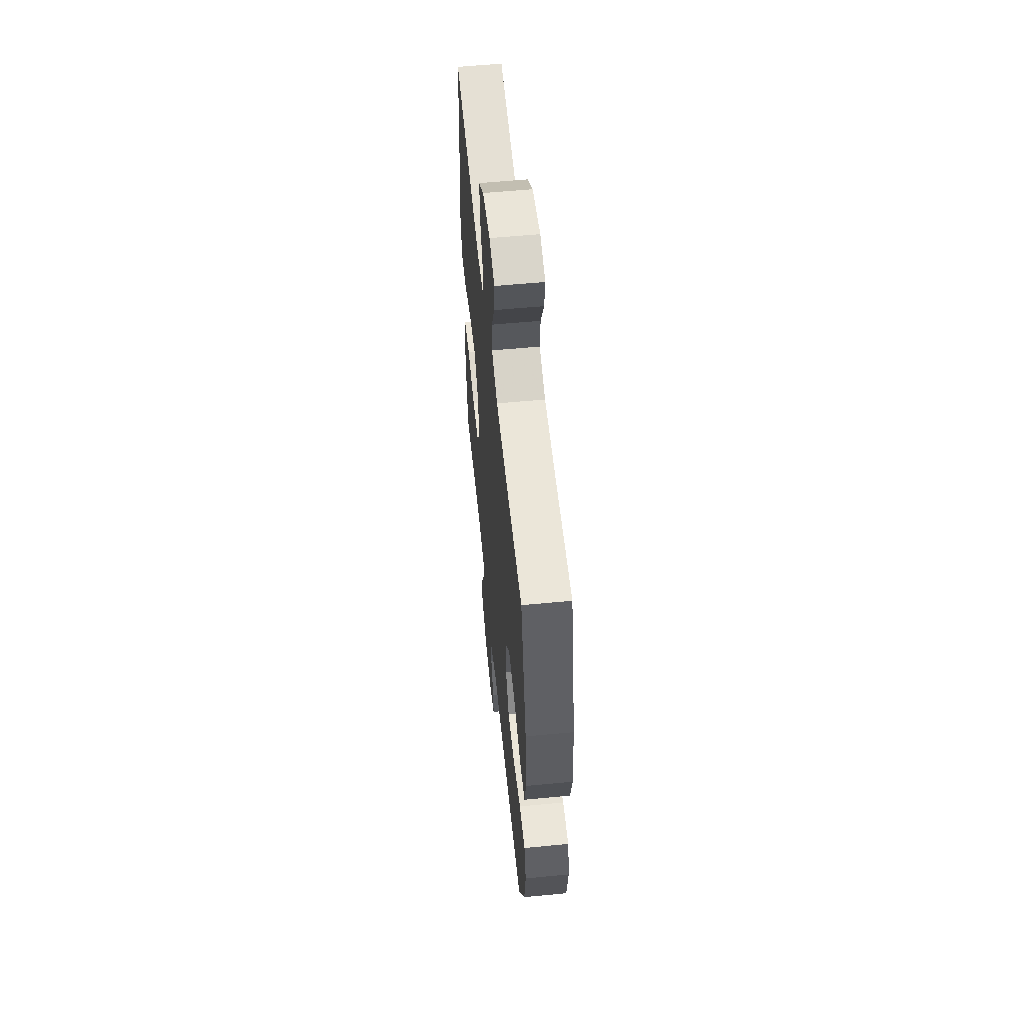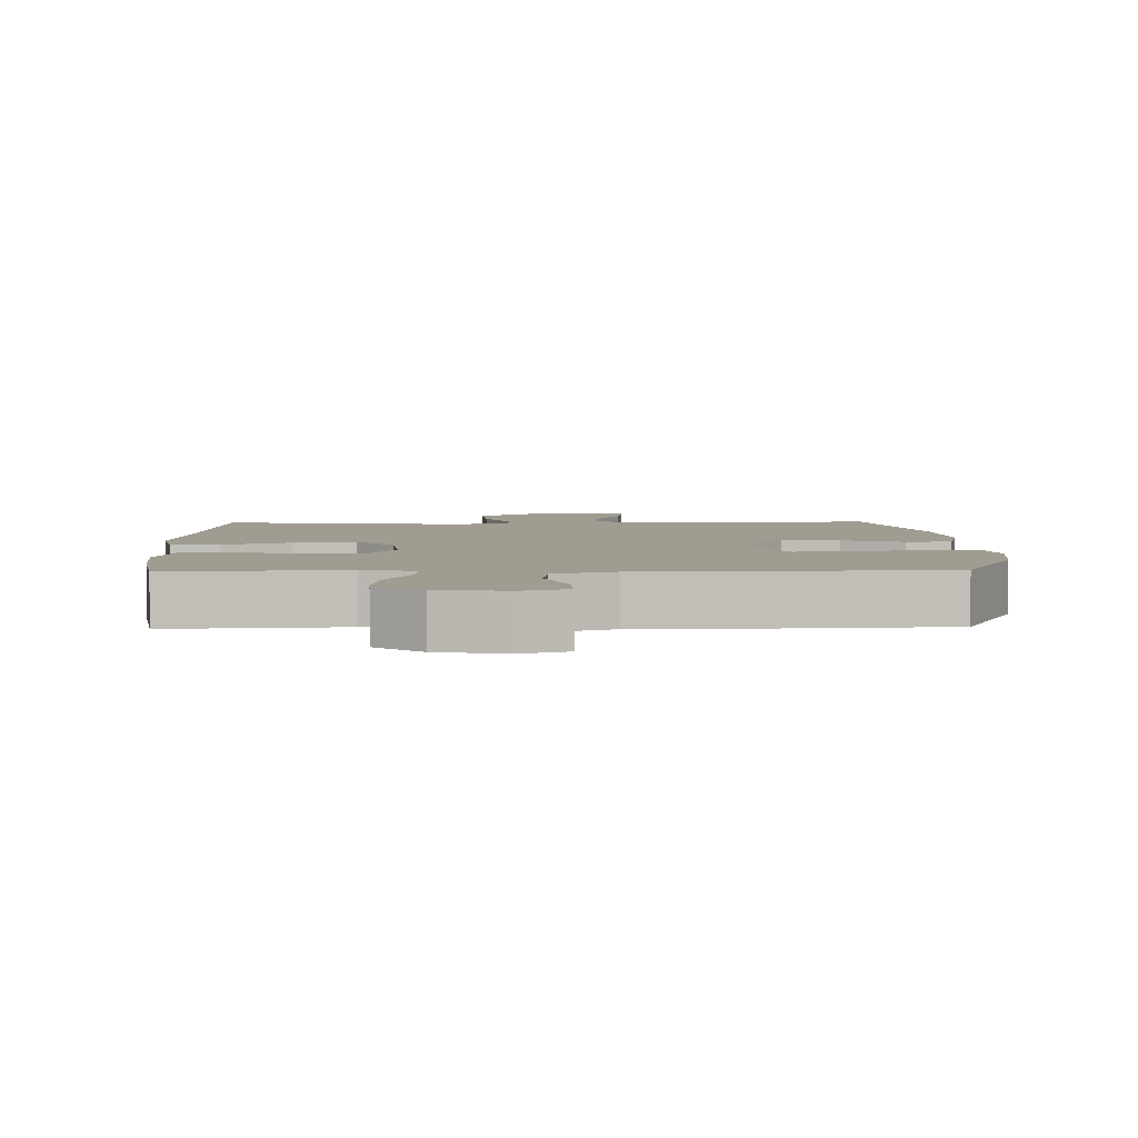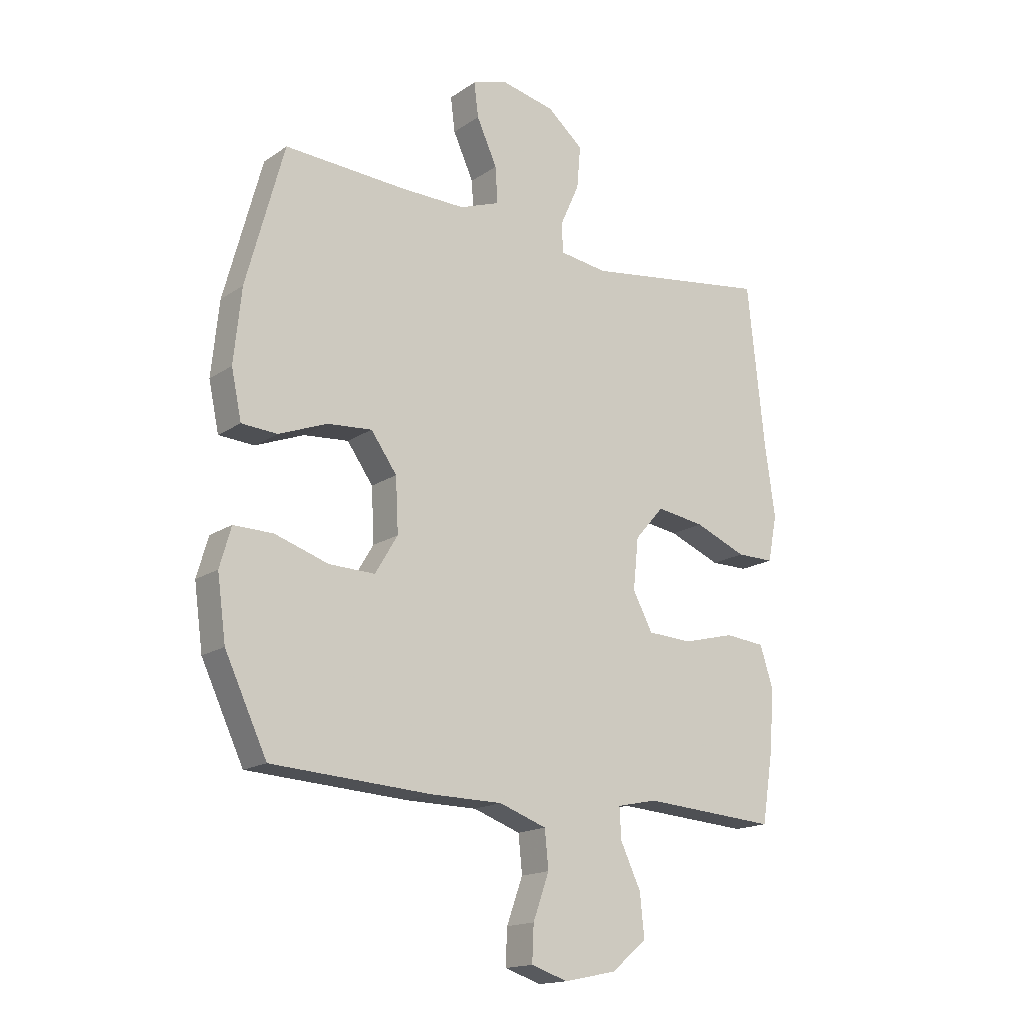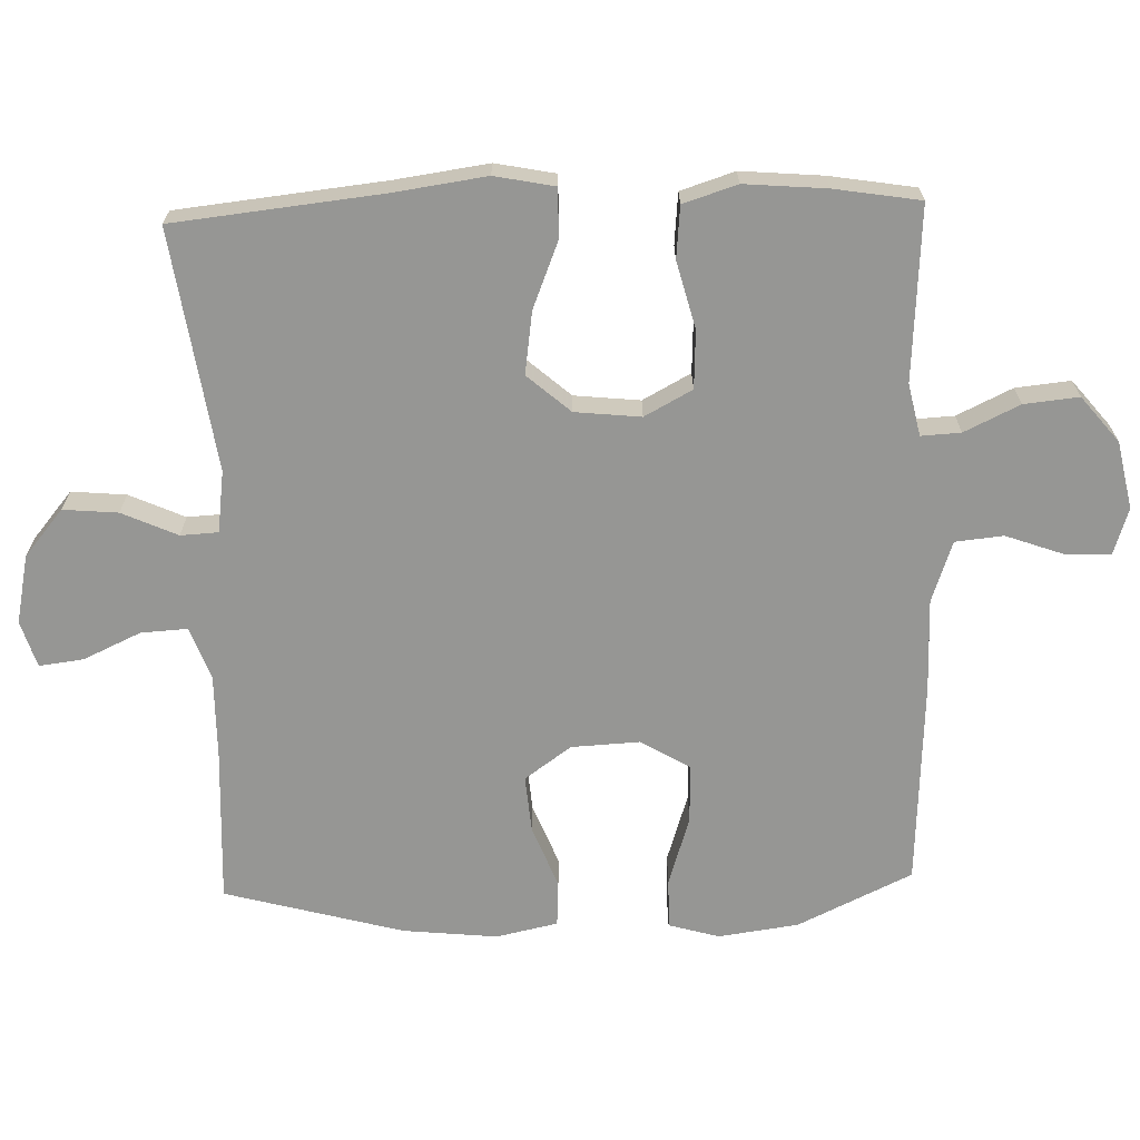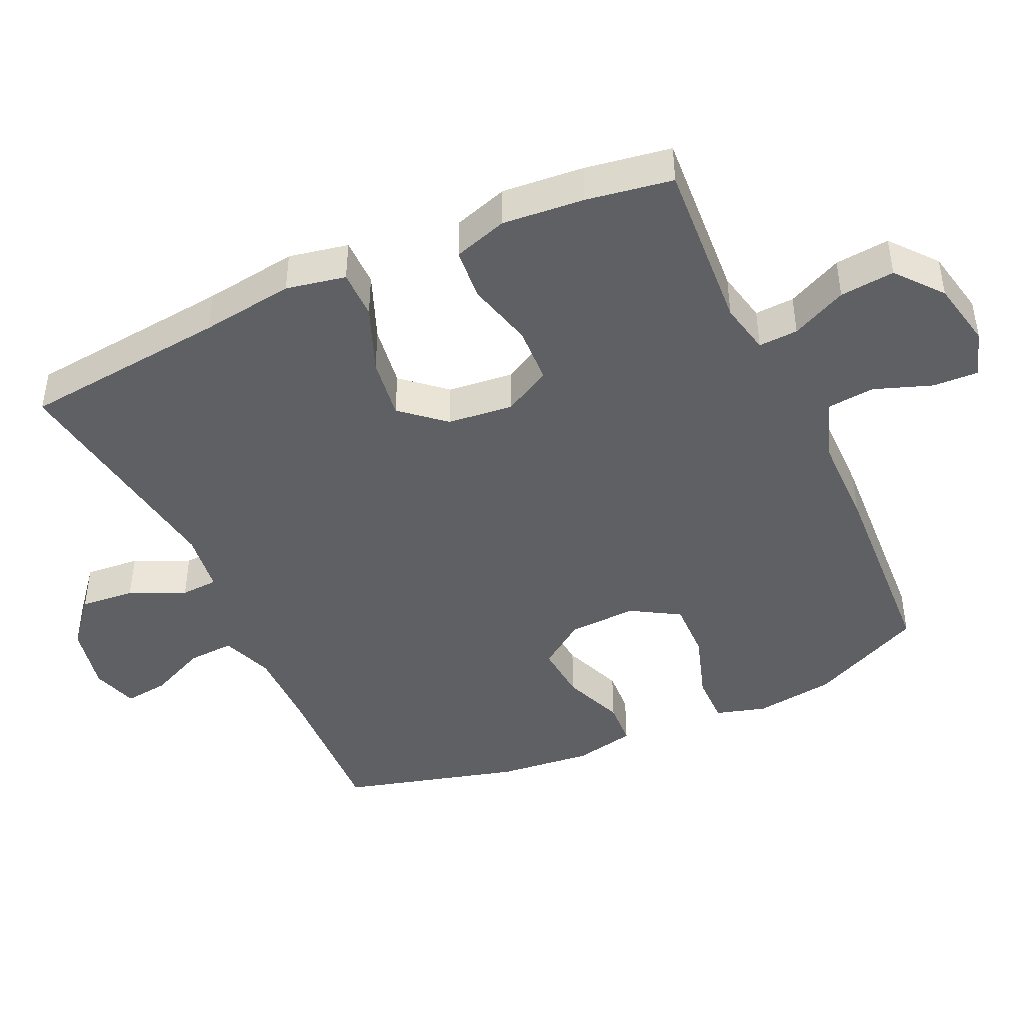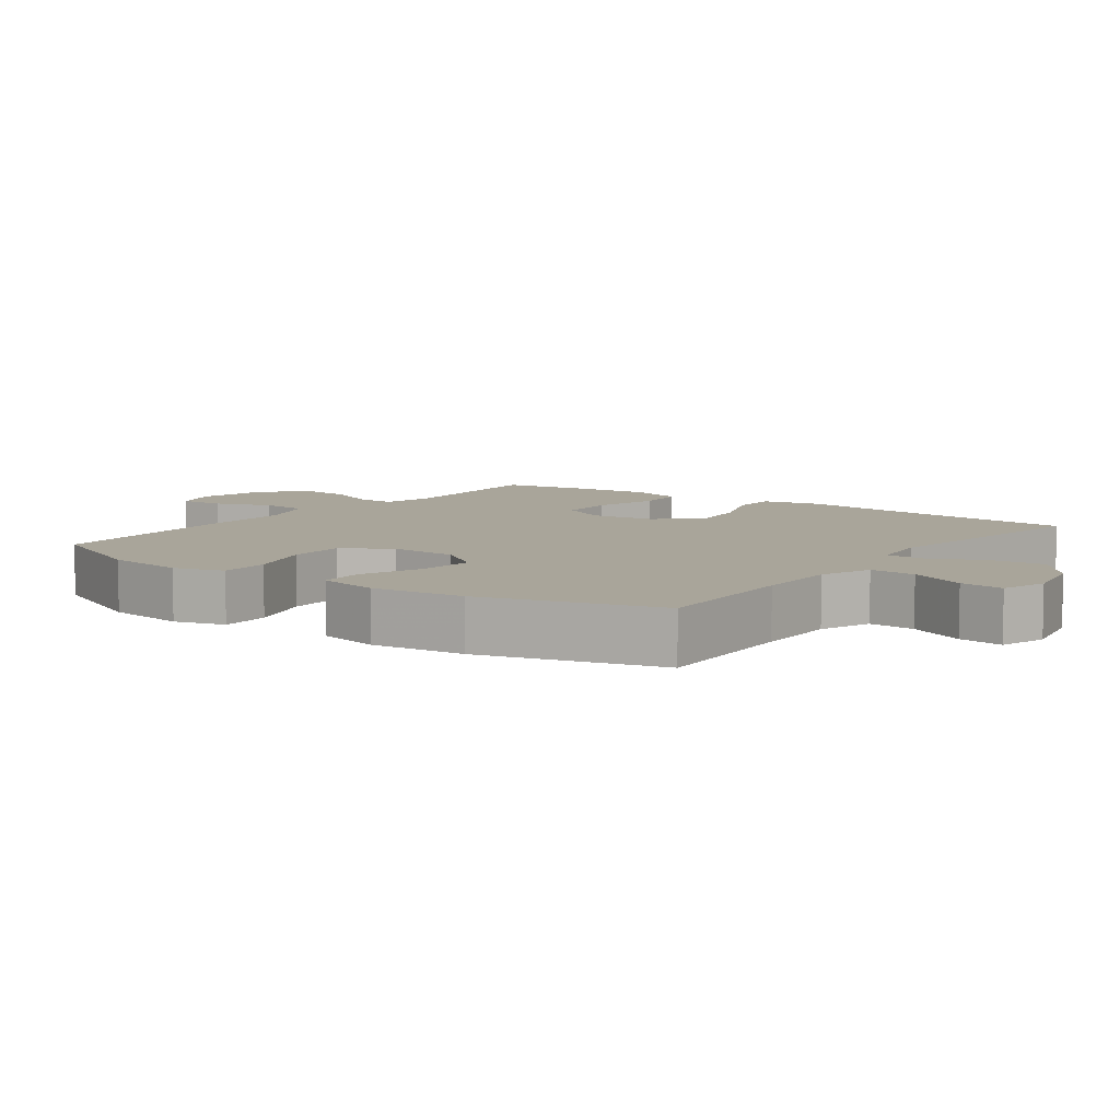
<metadata>
{"format":"obj","ext":"obj","renderer":"f3d","projection":"perspective","resolution":1024,"background":"white","views":[{"elev":57.6,"azim":-95.7,"up":"+Z"},{"elev":4.4,"azim":178.5,"up":"+Y"},{"elev":-16.6,"azim":-36.8,"up":"+Z"},{"elev":-67.7,"azim":91.8,"up":"+Y"},{"elev":-44.2,"azim":114.7,"up":"+Y"},{"elev":7.5,"azim":-53.8,"up":"+Y"}]}
</metadata>
<code>
v -0.5 0.07 -0.5
v -0.578 0.07 -0.335
v -0.594 0.07 -0.219
v -0.573 0.07 -0.146
v -0.5 0.07 -0.147
v -0.401 0.07 -0.179
v -0.316 0.07 -0.181
v -0.274 0.07 -0.111
v -0.279 0.07 -0.012
v -0.327 0.07 0.055
v -0.41 0.07 0.048
v -0.499 0.07 0.013
v -0.565 0.07 0.017
v -0.584 0.07 0.106
v -0.57 0.07 0.242
v -0.5 0.07 0.5
v -0.275 0.07 0.489
v -0.154 0.07 0.488
v -0.079 0.07 0.516
v -0.083 0.07 0.583
v -0.121 0.07 0.666
v -0.129 0.07 0.73
v -0.062 0.07 0.751
v 0.037 0.07 0.73
v 0.104 0.07 0.674
v 0.097 0.07 0.595
v 0.061 0.07 0.515
v 0.064 0.07 0.461
v 0.153 0.07 0.449
v 0.5 0.07 0.5
v 0.532 0.07 0.201
v 0.551 0.07 0.066
v 0.534 0.07 -0.02
v 0.464 0.07 -0.02
v 0.367 0.07 0.019
v 0.277 0.07 0.032
v 0.223 0.07 -0.03
v 0.213 0.07 -0.125
v 0.25 0.07 -0.194
v 0.333 0.07 -0.198
v 0.43 0.07 -0.173
v 0.505 0.07 -0.18
v 0.53 0.07 -0.258
v 0.52 0.07 -0.376
v 0.5 0.07 -0.5
v 0.249 0.07 -0.483
v 0.174 0.07 -0.499
v 0.177 0.07 -0.556
v 0.215 0.07 -0.636
v 0.223 0.07 -0.715
v 0.157 0.07 -0.769
v 0.06 0.07 -0.789
v -0.008 0.07 -0.767
v -0.005 0.07 -0.701
v 0.025 0.07 -0.618
v 0.018 0.07 -0.549
v -0.07 0.07 -0.518
v -0.204 0.07 -0.517
v -0.5 0 -0.5
v -0.578 0 -0.335
v -0.594 0 -0.219
v -0.573 0 -0.146
v -0.5 0 -0.147
v -0.401 0 -0.179
v -0.316 0 -0.181
v -0.274 0 -0.111
v -0.279 0 -0.012
v -0.327 0 0.055
v -0.41 0 0.048
v -0.499 0 0.013
v -0.565 0 0.017
v -0.584 0 0.106
v -0.57 0 0.242
v -0.5 0 0.5
v -0.275 0 0.489
v -0.154 0 0.488
v -0.079 0 0.516
v -0.083 0 0.583
v -0.121 0 0.666
v -0.129 0 0.73
v -0.062 0 0.751
v 0.037 0 0.73
v 0.104 0 0.674
v 0.097 0 0.595
v 0.061 0 0.515
v 0.064 0 0.461
v 0.153 0 0.449
v 0.5 0 0.5
v 0.532 0 0.201
v 0.551 0 0.066
v 0.534 0 -0.02
v 0.464 0 -0.02
v 0.367 0 0.019
v 0.277 0 0.032
v 0.223 0 -0.03
v 0.213 0 -0.125
v 0.25 0 -0.194
v 0.333 0 -0.198
v 0.43 0 -0.173
v 0.505 0 -0.18
v 0.53 0 -0.258
v 0.52 0 -0.376
v 0.5 0 -0.5
v 0.249 0 -0.483
v 0.174 0 -0.499
v 0.177 0 -0.556
v 0.215 0 -0.636
v 0.223 0 -0.715
v 0.157 0 -0.769
v 0.06 0 -0.789
v -0.008 0 -0.767
v -0.005 0 -0.701
v 0.025 0 -0.618
v 0.018 0 -0.549
v -0.07 0 -0.518
v -0.204 0 -0.517
f 57 58 1 2
f 56 57 2 3
f 52 53 54 55
f 52 55 56
f 51 52 56
f 48 49 50 51
f 47 48 51 56
f 43 44 45 46
f 43 46 47
f 40 41 42 43
f 39 40 43 47
f 38 39 47 56
f 32 33 34 35
f 31 32 35 36
f 29 30 31 36
f 28 29 36 37
f 24 25 26 27
f 24 27 28
f 23 24 28
f 20 21 22 23
f 19 20 23 28
f 18 19 28 37
f 14 15 16 17
f 11 12 13 14
f 10 11 14 17
f 9 10 17 18
f 3 4 5 6
f 3 6 7
f 56 3 7
f 38 56 7 8
f 18 37 38
f 8 9 18 38
f 60 59 116 115
f 61 60 115 114
f 113 112 111 110
f 114 113 110
f 114 110 109
f 109 108 107 106
f 114 109 106 105
f 104 103 102 101
f 105 104 101
f 101 100 99 98
f 105 101 98 97
f 114 105 97 96
f 93 92 91 90
f 94 93 90 89
f 94 89 88 87
f 95 94 87 86
f 85 84 83 82
f 86 85 82
f 86 82 81
f 81 80 79 78
f 86 81 78 77
f 95 86 77 76
f 75 74 73 72
f 72 71 70 69
f 75 72 69 68
f 76 75 68 67
f 64 63 62 61
f 65 64 61
f 65 61 114
f 66 65 114 96
f 96 95 76
f 96 76 67 66
f 1 59 60 2
f 2 60 61 3
f 3 61 62 4
f 4 62 63 5
f 5 63 64 6
f 6 64 65 7
f 7 65 66 8
f 8 66 67 9
f 9 67 68 10
f 10 68 69 11
f 11 69 70 12
f 12 70 71 13
f 13 71 72 14
f 14 72 73 15
f 15 73 74 16
f 16 74 75 17
f 17 75 76 18
f 18 76 77 19
f 19 77 78 20
f 20 78 79 21
f 21 79 80 22
f 22 80 81 23
f 23 81 82 24
f 24 82 83 25
f 25 83 84 26
f 26 84 85 27
f 27 85 86 28
f 28 86 87 29
f 29 87 88 30
f 30 88 89 31
f 31 89 90 32
f 32 90 91 33
f 33 91 92 34
f 34 92 93 35
f 35 93 94 36
f 36 94 95 37
f 37 95 96 38
f 38 96 97 39
f 39 97 98 40
f 40 98 99 41
f 41 99 100 42
f 42 100 101 43
f 43 101 102 44
f 44 102 103 45
f 45 103 104 46
f 46 104 105 47
f 47 105 106 48
f 48 106 107 49
f 49 107 108 50
f 50 108 109 51
f 51 109 110 52
f 52 110 111 53
f 53 111 112 54
f 54 112 113 55
f 55 113 114 56
f 56 114 115 57
f 57 115 116 58
f 58 116 59 1

</code>
